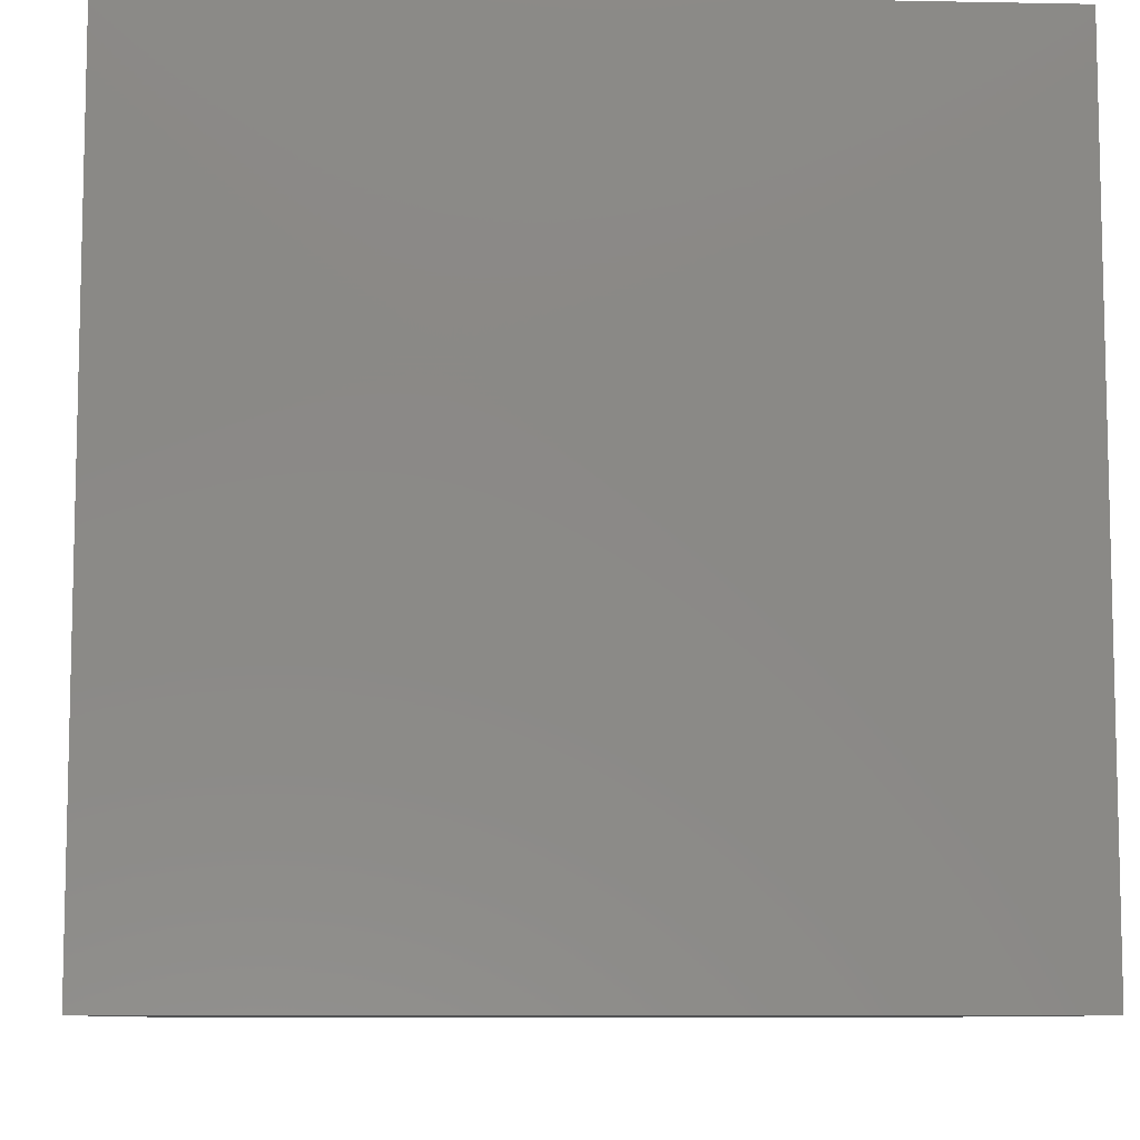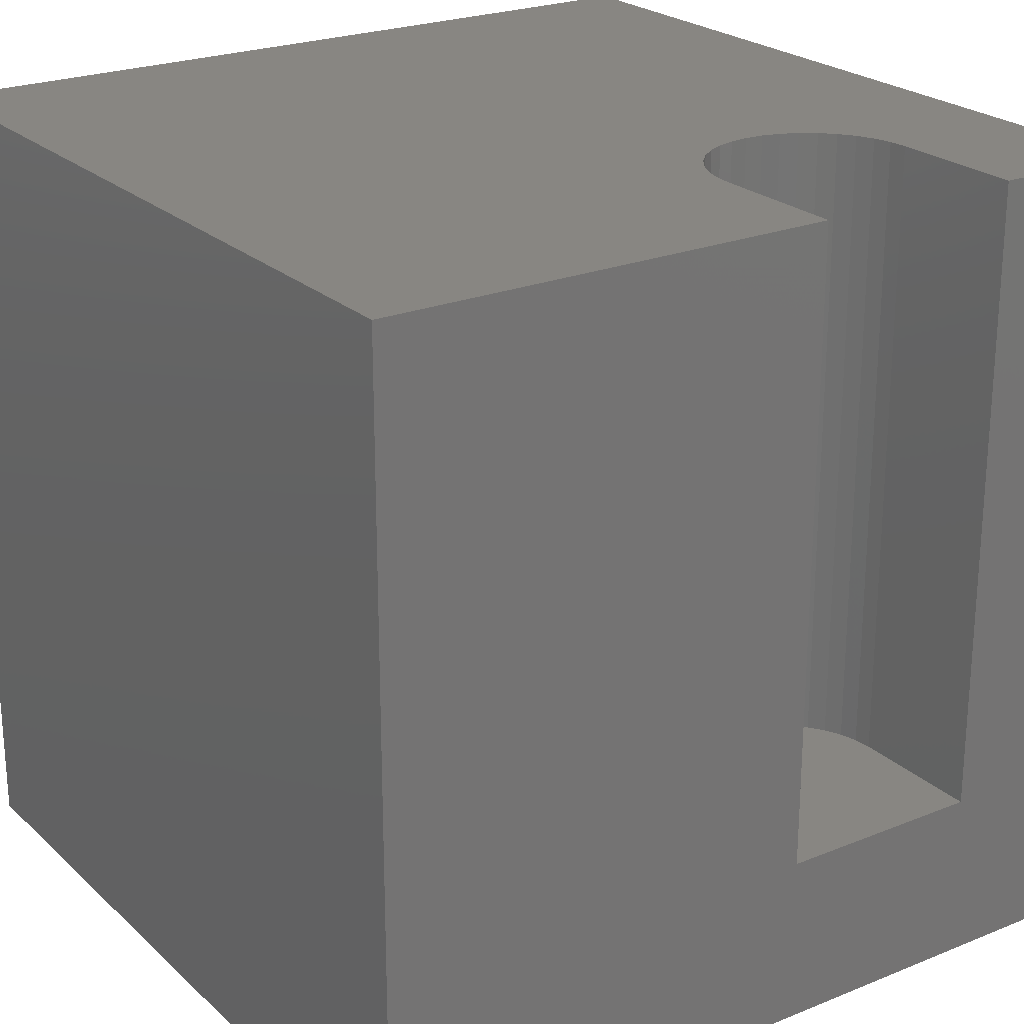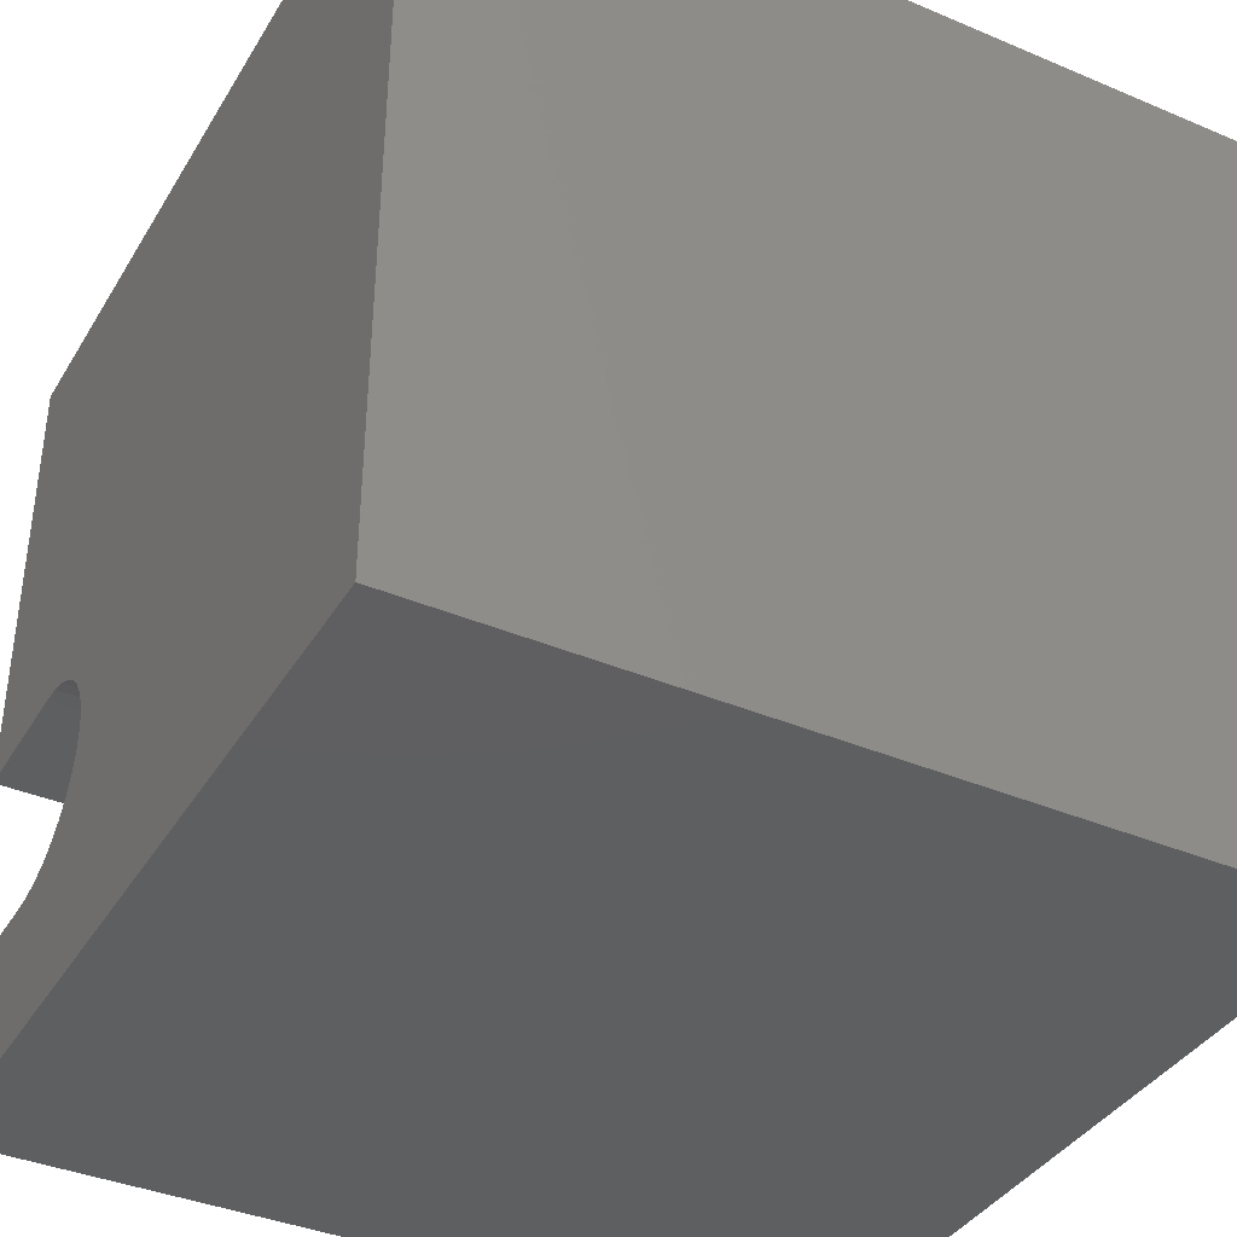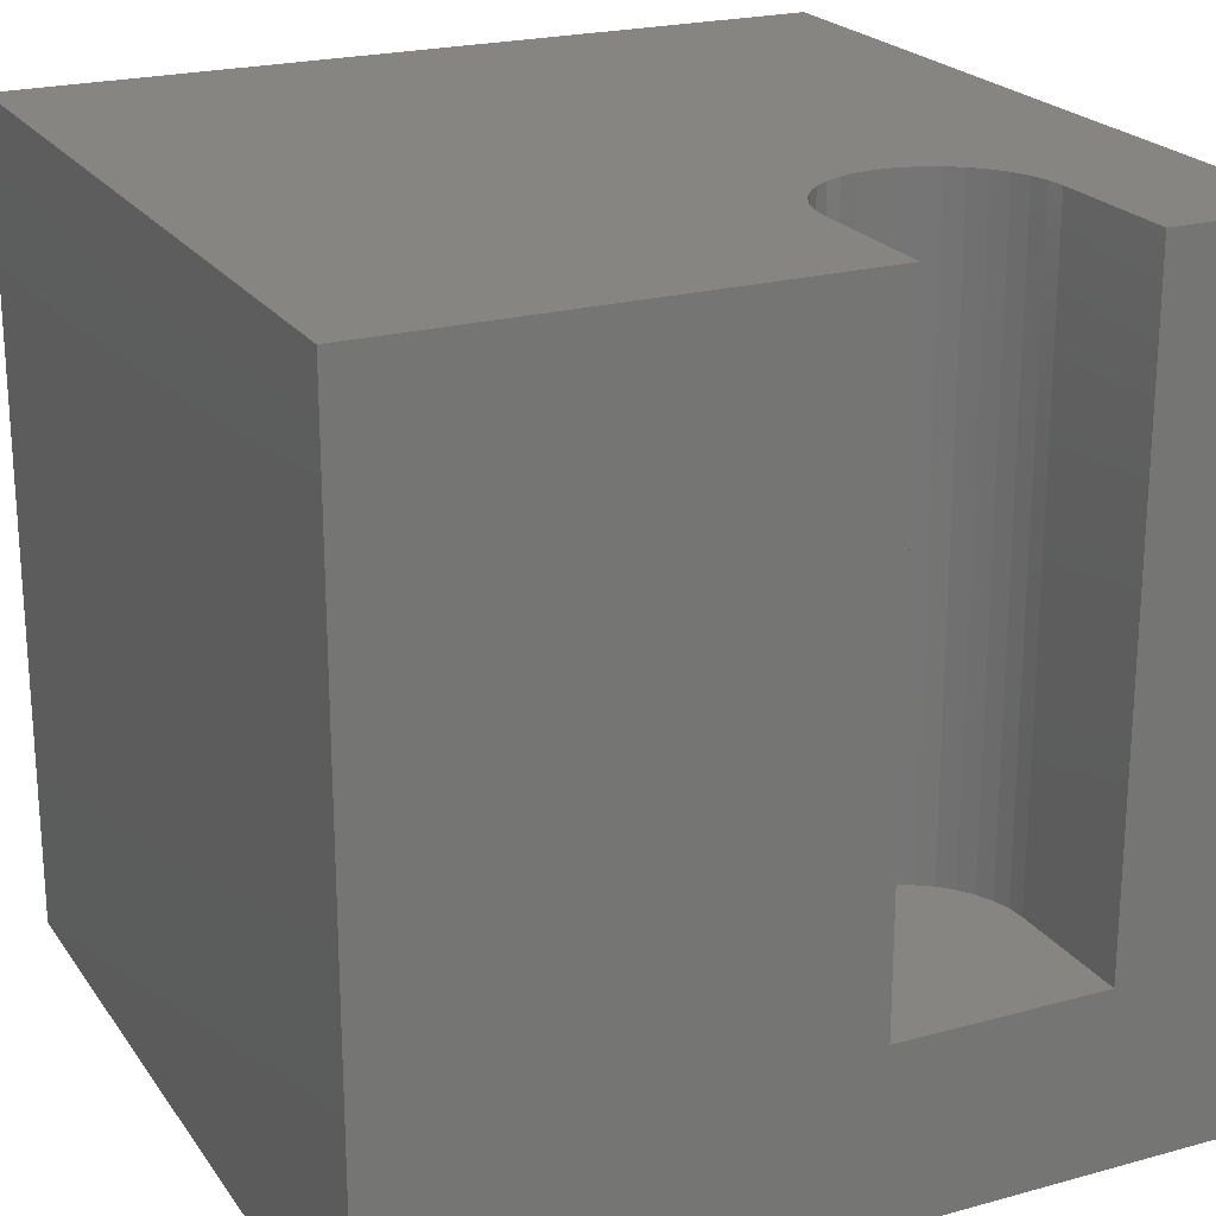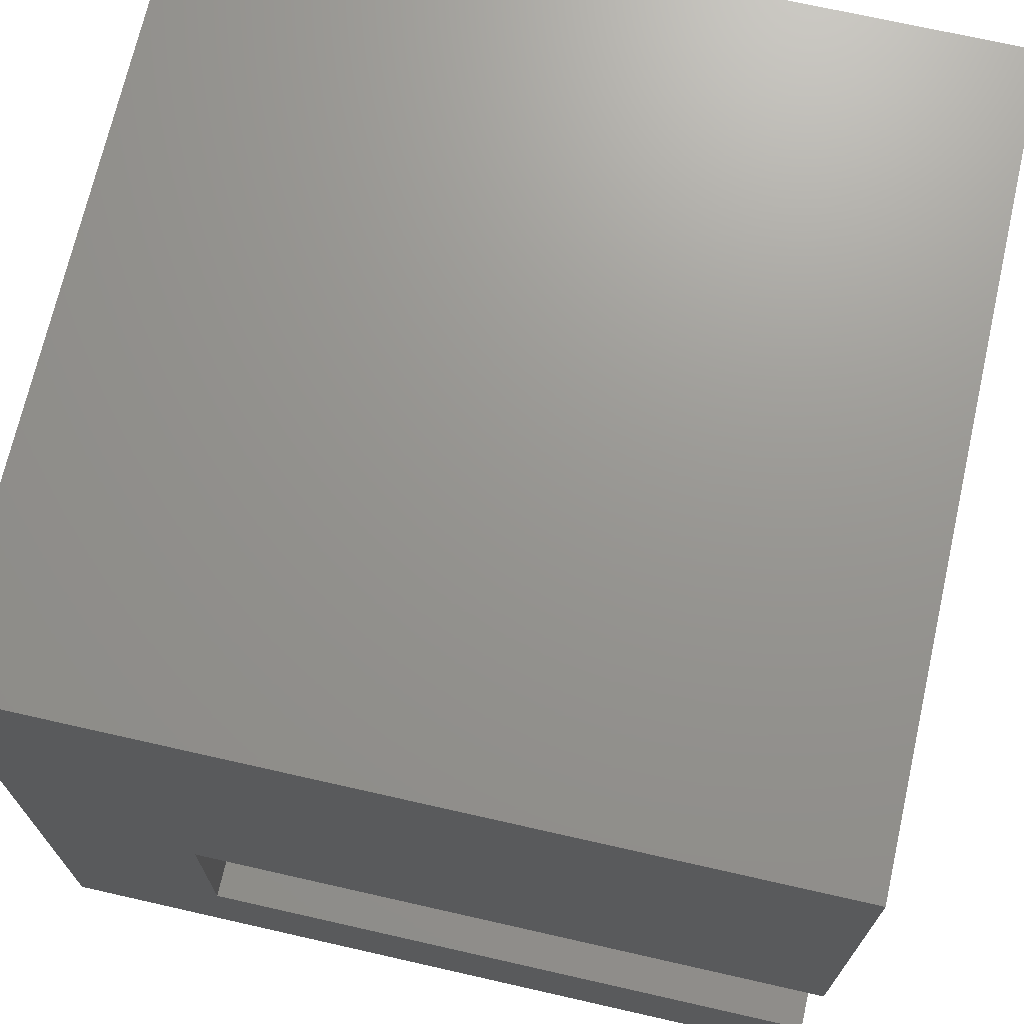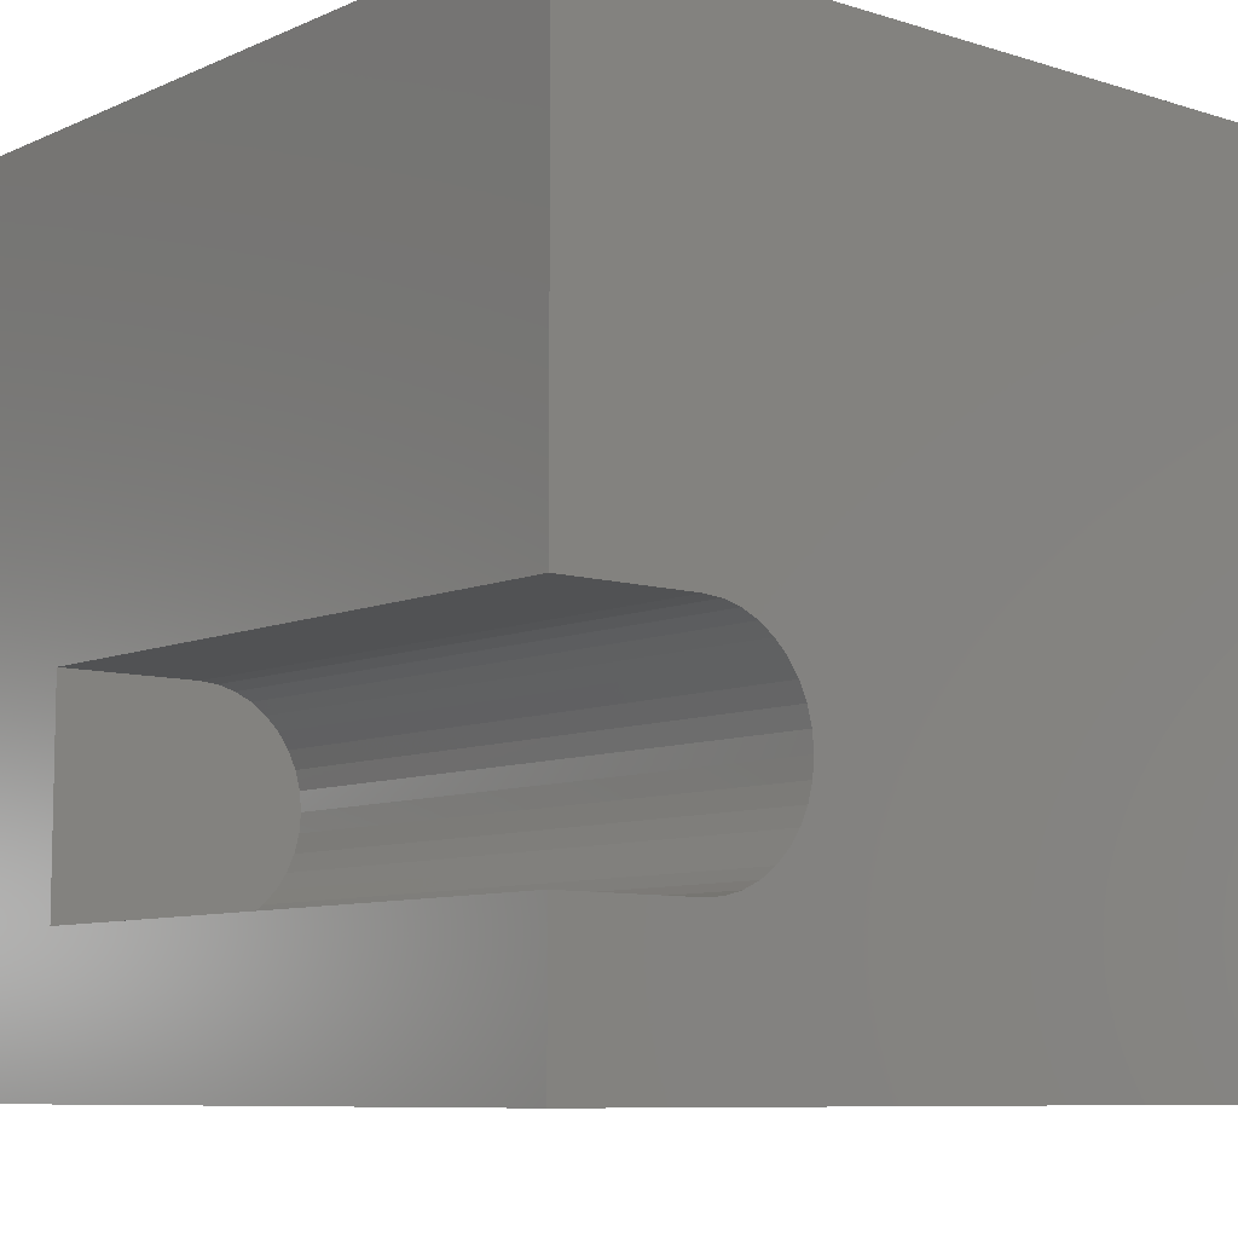
<metadata>
{"format":"stl","ext":"stl","renderer":"f3d","projection":"perspective","resolution":1024,"background":"white","views":[{"elev":-8.7,"azim":87.0,"up":"+Z"},{"elev":23.5,"azim":-124.2,"up":"+Z"},{"elev":-38.4,"azim":61.9,"up":"+Y"},{"elev":22.1,"azim":-115.6,"up":"+Z"},{"elev":70.6,"azim":-77.2,"up":"+Y"},{"elev":-8.3,"azim":-40.3,"up":"+Y"}]}
</metadata>
<code>
# stl→obj: 50 verts, 96 faces
v 0 4.357 10
v 0 10 10
v 0 4.357 2.135
v 0 10 0
v 0 1.755 2.135
v 0 0 0
v 0 1.755 10
v 0 0 10
v 1.701 1.755 10
v 2.982 2.83 10
v 2.924 2.611 10
v 10 0 10
v 2.352 4.183 10
v 2.537 4.053 10
v 10 10 10
v 2.698 3.893 10
v 2.828 3.707 10
v 1.701 4.357 10
v 1.927 4.338 10
v 2.146 4.279 10
v 2.924 3.501 10
v 2.982 3.282 10
v 3.002 3.056 10
v 2.828 2.406 10
v 2.698 2.22 10
v 2.537 2.059 10
v 2.352 1.929 10
v 2.146 1.833 10
v 1.927 1.775 10
v 10 10 0
v 10 0 0
v 1.701 4.357 2.135
v 1.701 1.755 2.135
v 2.352 4.183 2.135
v 2.146 4.279 2.135
v 1.927 4.338 2.135
v 2.828 2.406 2.135
v 1.927 1.775 2.135
v 2.924 2.611 2.135
v 2.982 2.83 2.135
v 3.002 3.056 2.135
v 2.982 3.282 2.135
v 2.924 3.501 2.135
v 2.828 3.707 2.135
v 2.698 3.893 2.135
v 2.537 4.053 2.135
v 2.146 1.833 2.135
v 2.352 1.929 2.135
v 2.698 2.22 2.135
v 2.537 2.059 2.135
f 1 2 3
f 3 2 4
f 3 4 5
f 5 4 6
f 5 6 7
f 7 6 8
f 9 7 8
f 10 11 12
f 13 14 15
f 15 14 16
f 15 16 17
f 1 18 2
f 2 18 19
f 2 19 15
f 15 19 20
f 15 20 13
f 17 21 15
f 15 21 22
f 15 22 12
f 12 22 23
f 12 23 10
f 11 24 12
f 12 24 25
f 12 25 26
f 26 27 12
f 12 27 28
f 12 28 8
f 8 28 29
f 8 29 9
f 30 15 31
f 31 15 12
f 4 30 6
f 6 30 31
f 15 30 2
f 2 30 4
f 31 12 6
f 6 12 8
f 3 5 32
f 32 5 33
f 34 35 33
f 33 35 36
f 33 36 32
f 37 33 38
f 37 39 33
f 33 39 40
f 33 40 41
f 41 42 33
f 33 42 43
f 33 43 44
f 44 45 33
f 33 45 46
f 33 46 34
f 38 47 37
f 37 47 48
f 37 48 49
f 49 48 50
f 3 32 1
f 1 32 18
f 33 9 29
f 33 29 38
f 38 29 28
f 38 28 47
f 47 28 27
f 47 27 48
f 48 27 26
f 48 26 50
f 50 26 25
f 50 25 49
f 49 25 24
f 49 24 37
f 37 24 11
f 37 11 39
f 39 11 10
f 39 10 40
f 40 10 23
f 40 23 41
f 41 23 22
f 41 22 42
f 42 22 21
f 42 21 43
f 43 21 17
f 43 17 44
f 44 17 16
f 44 16 45
f 45 16 14
f 45 14 46
f 46 14 13
f 46 13 34
f 34 13 20
f 34 20 35
f 35 20 19
f 35 19 36
f 36 19 18
f 36 18 32
f 33 5 9
f 9 5 7

</code>
